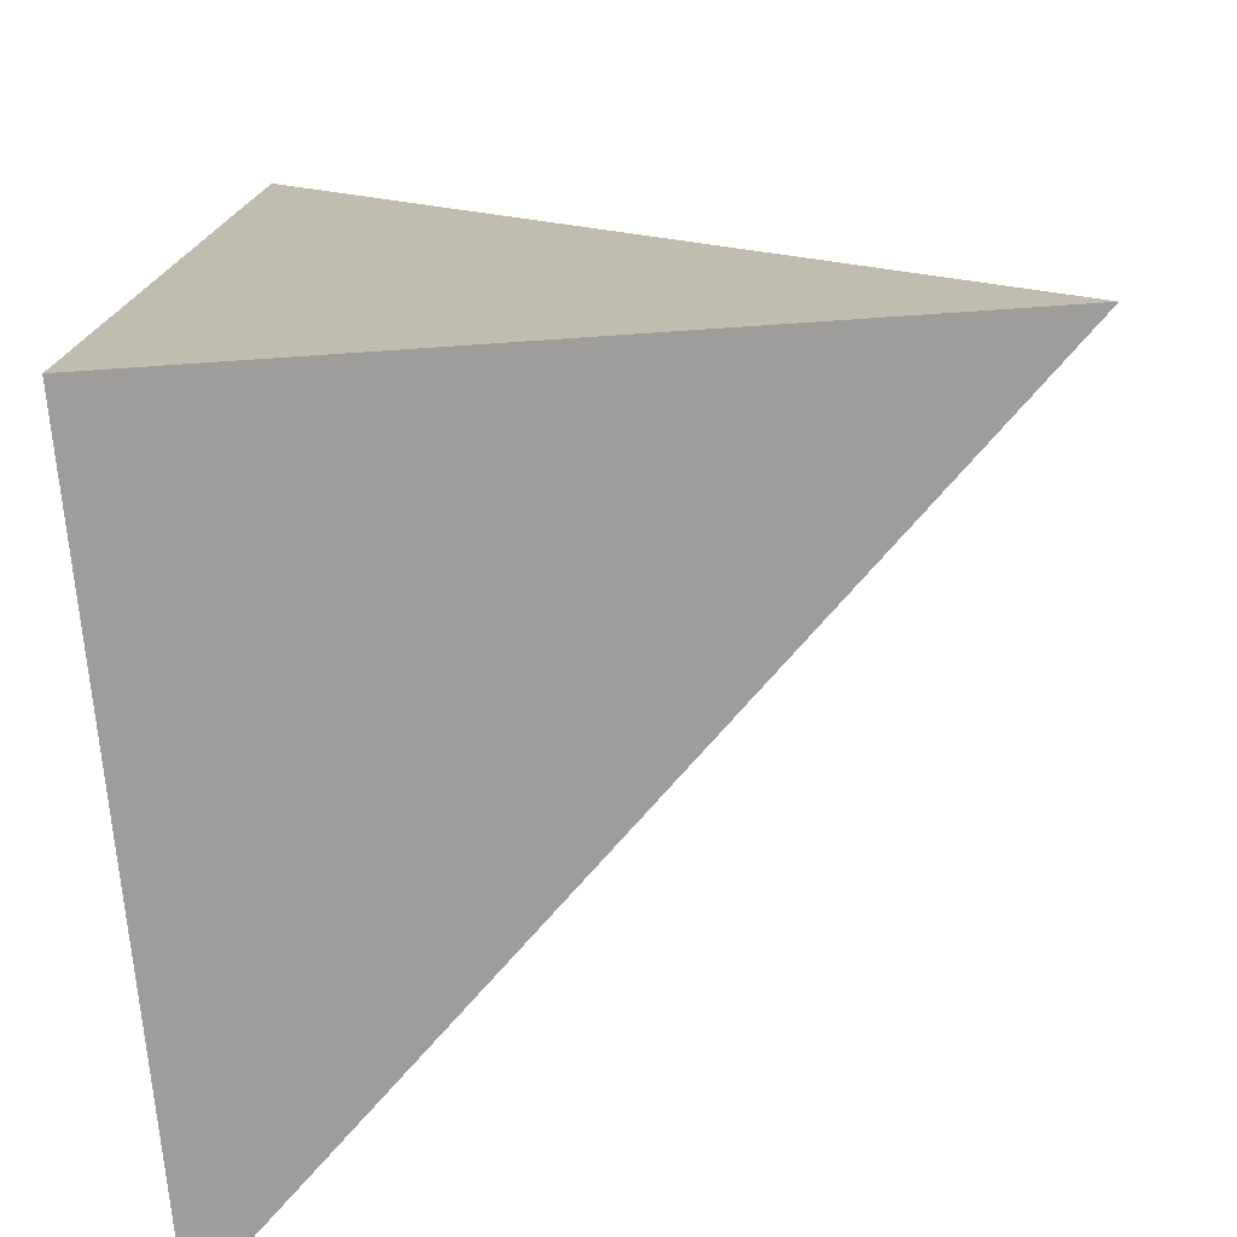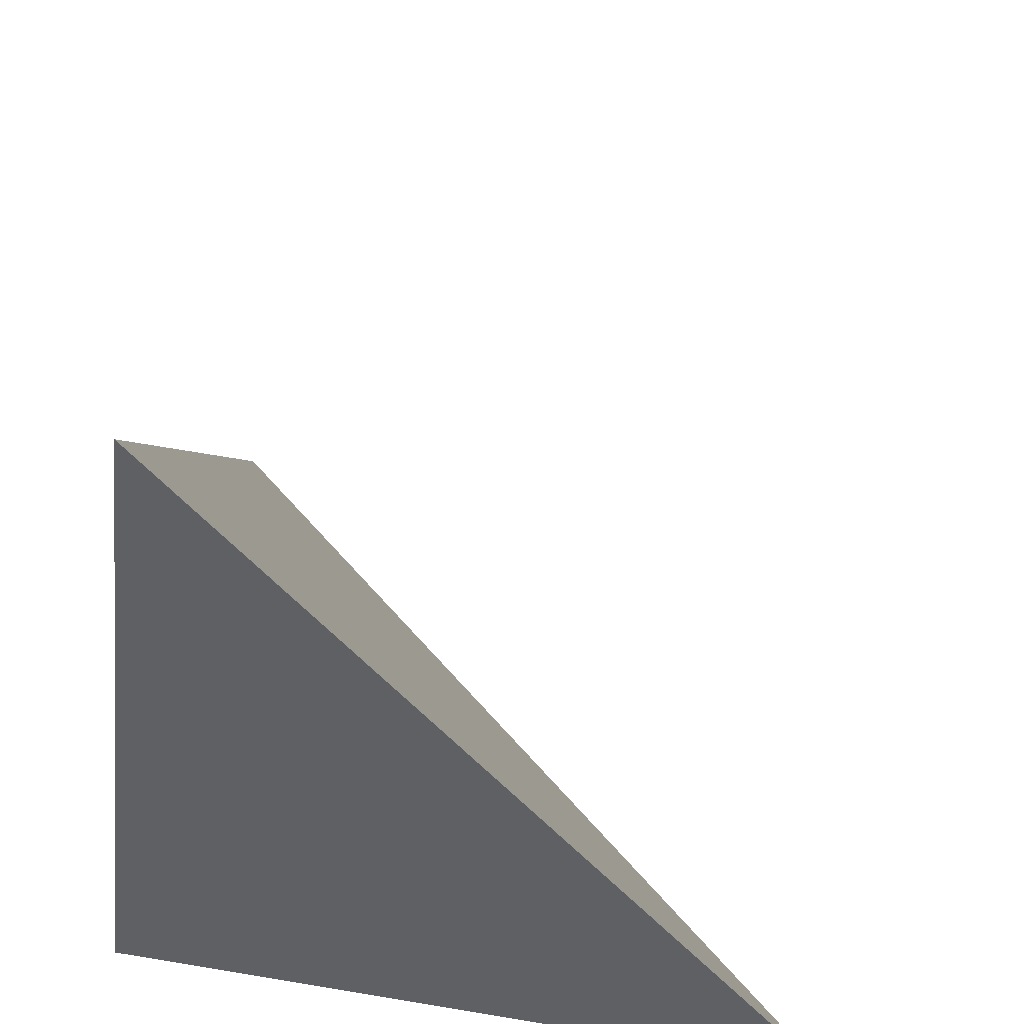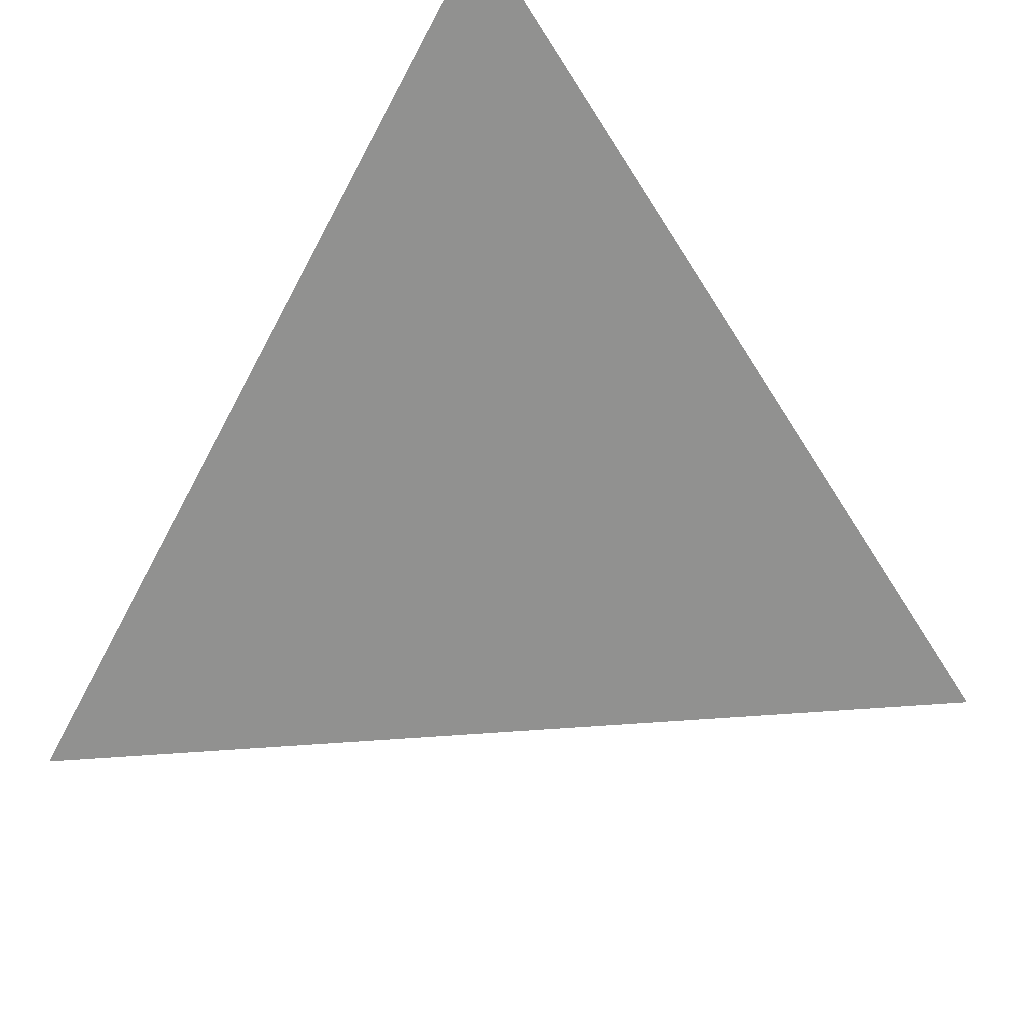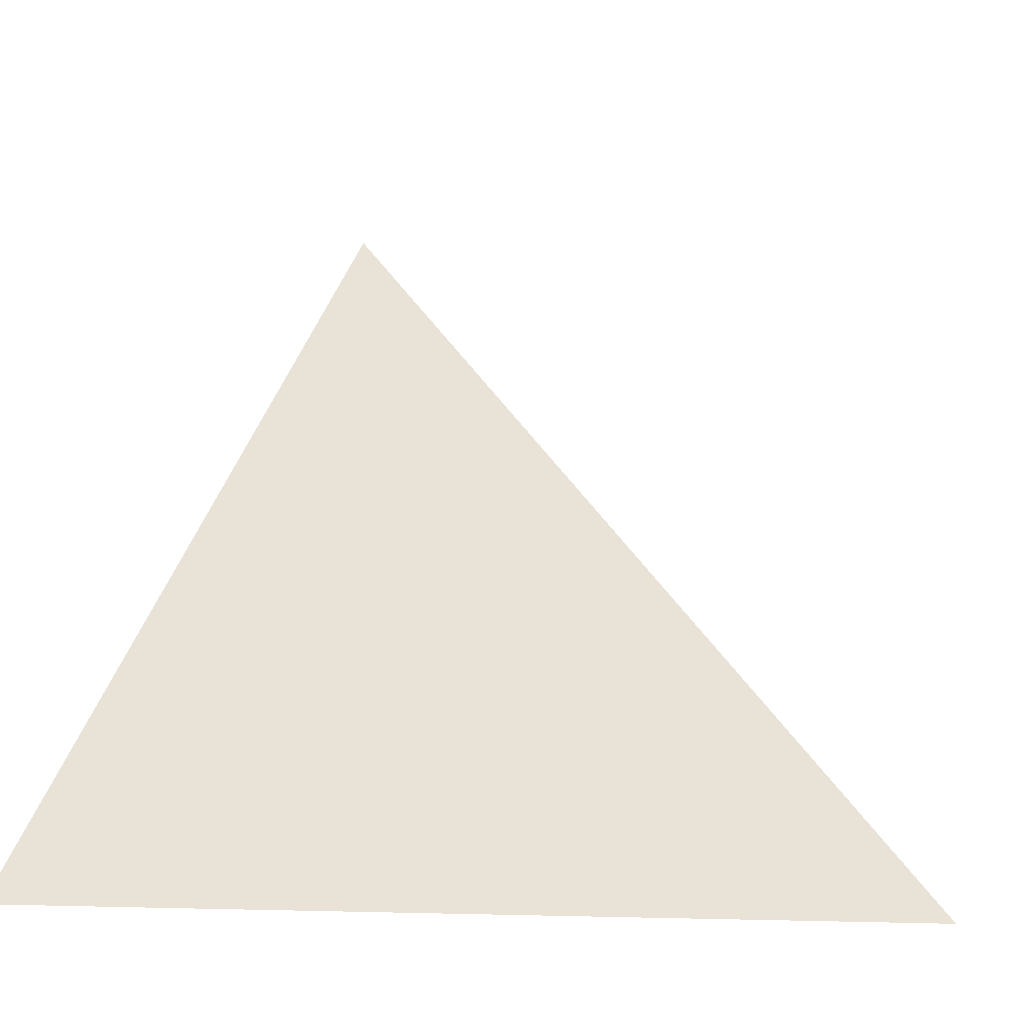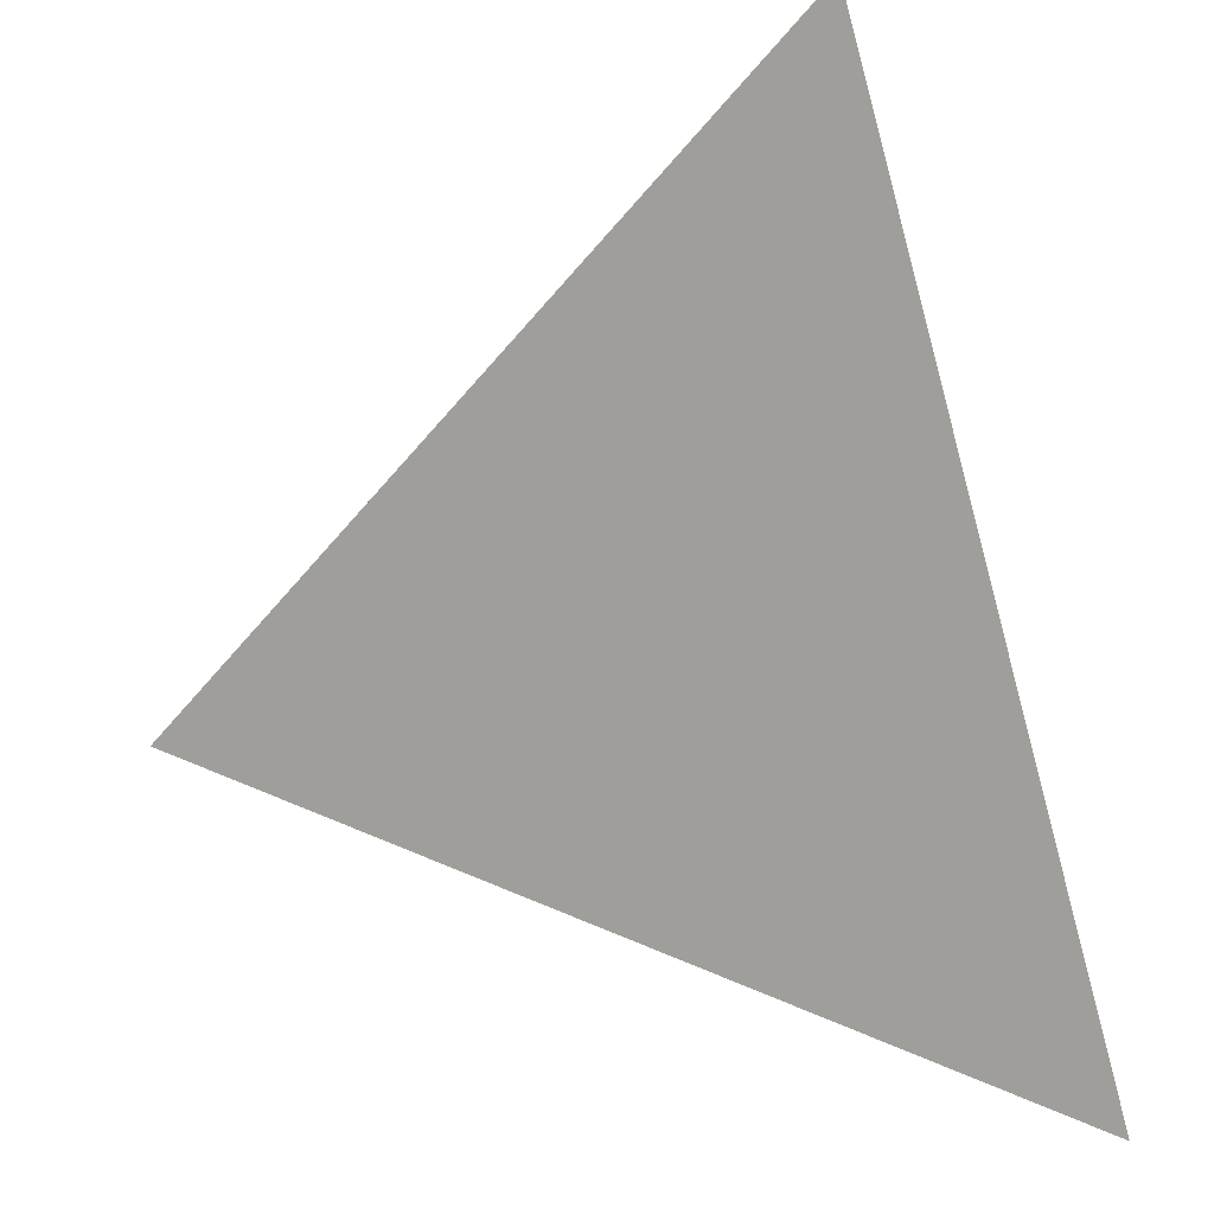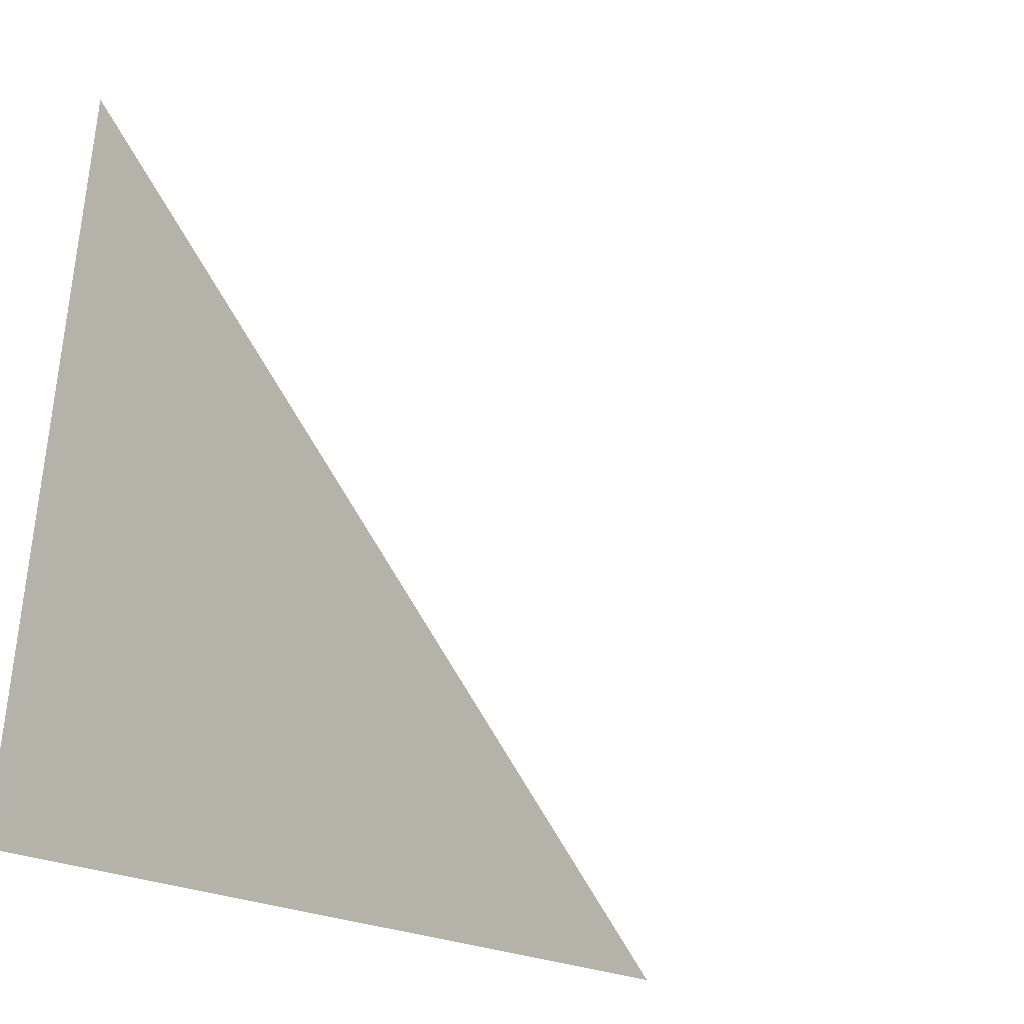
<metadata>
{"format":"obj","ext":"obj","renderer":"f3d","projection":"perspective","resolution":1024,"background":"white","views":[{"elev":-66.5,"azim":-84.4,"up":"+Y"},{"elev":50.5,"azim":-82.8,"up":"+Y"},{"elev":51.7,"azim":40.6,"up":"+Y"},{"elev":-11.5,"azim":19.8,"up":"+Y"},{"elev":40.9,"azim":73.7,"up":"+Y"},{"elev":-3.1,"azim":-56.9,"up":"+Y"}]}
</metadata>
<code>
v  0.9777  0.1077  0.9777
v  1.973  0.008673  0.9729
v  1.076  1.097  1.076
v  0.9729  0.008673  1.973
f 1 3 2
f 1 4 3
f 1 2 4
f 2 3 4

</code>
